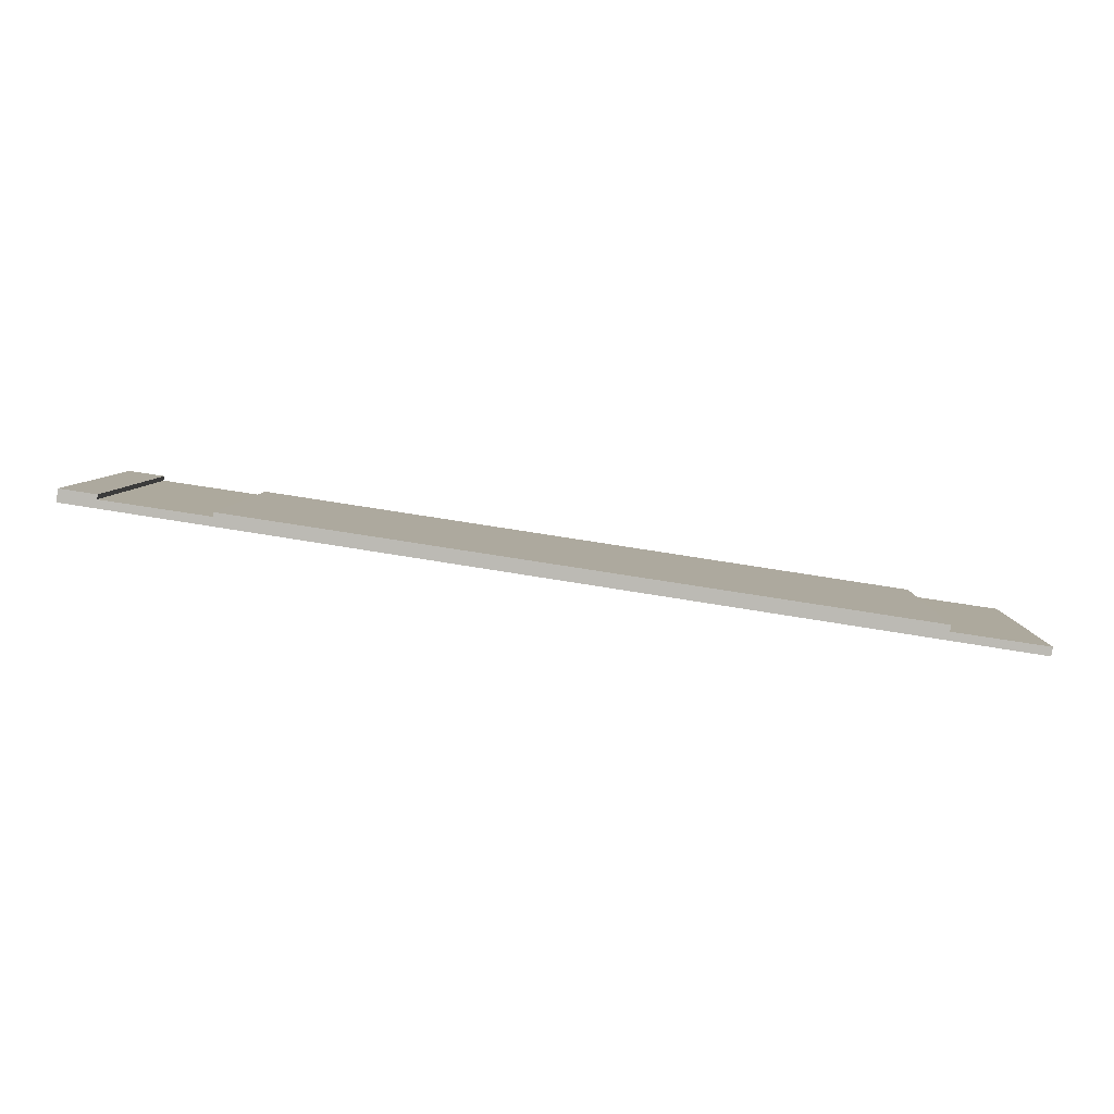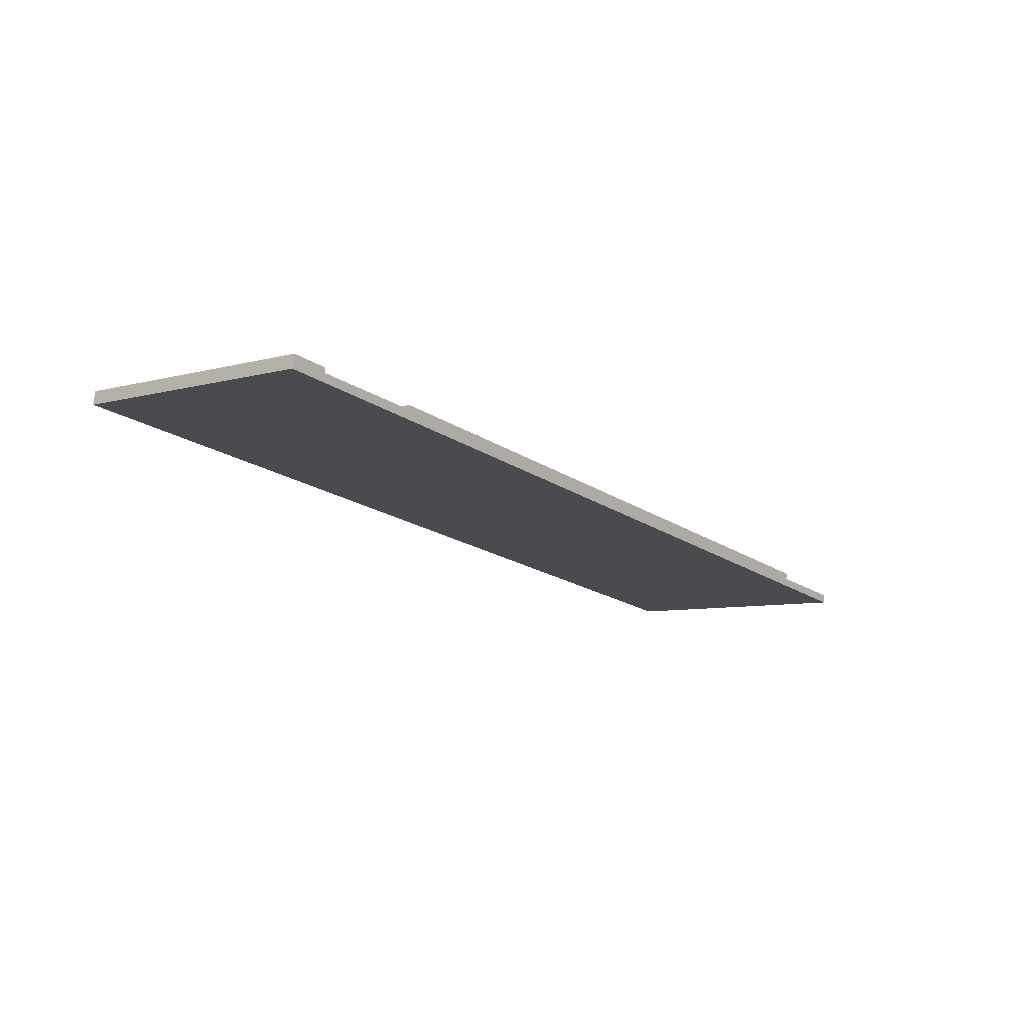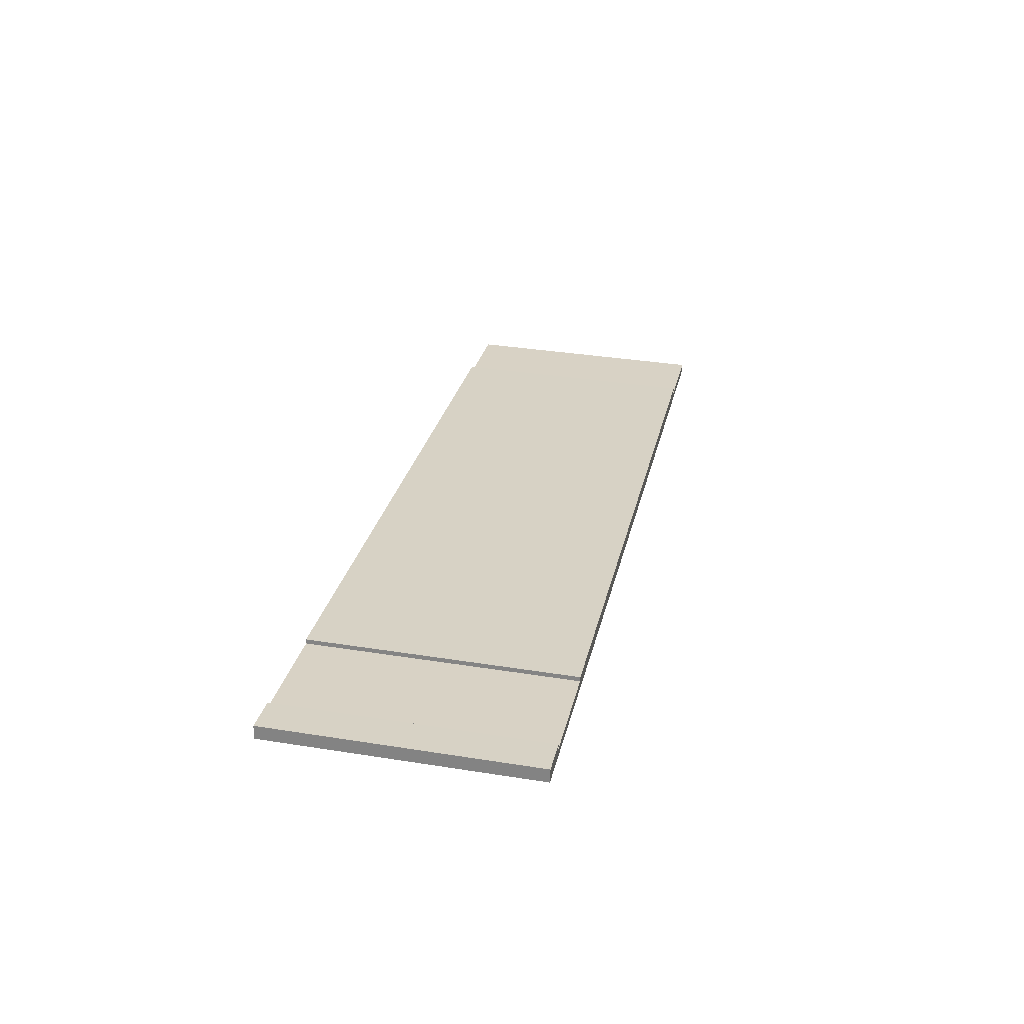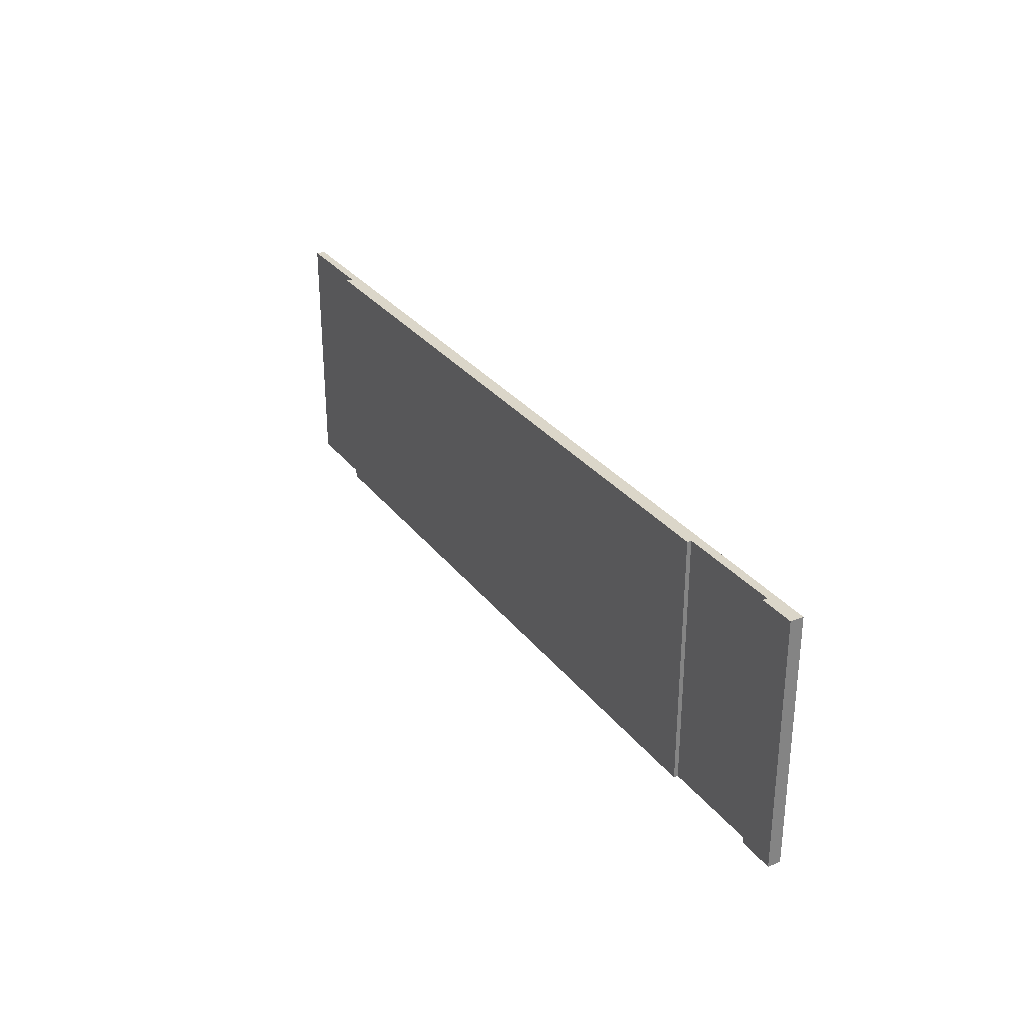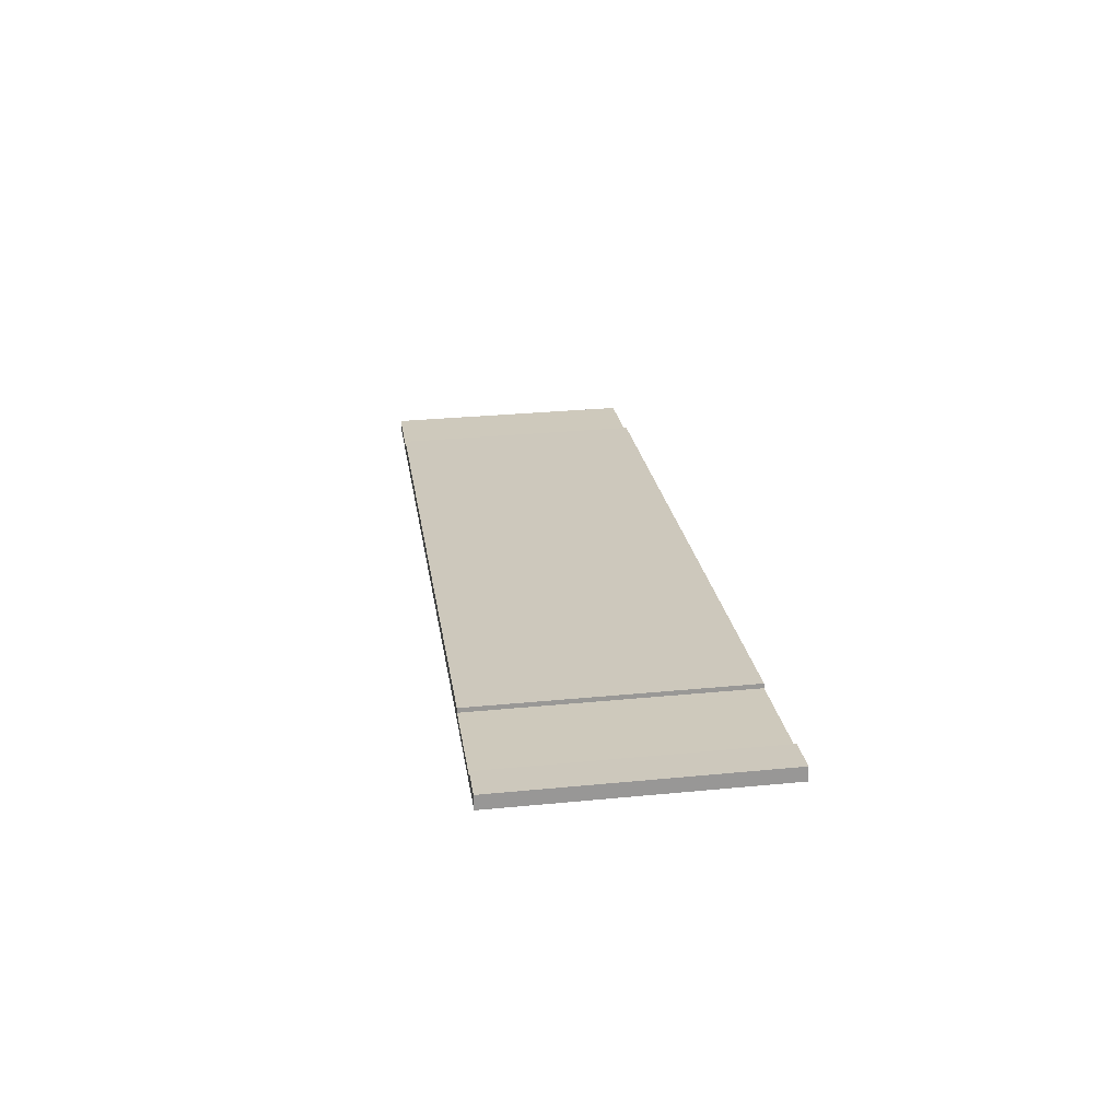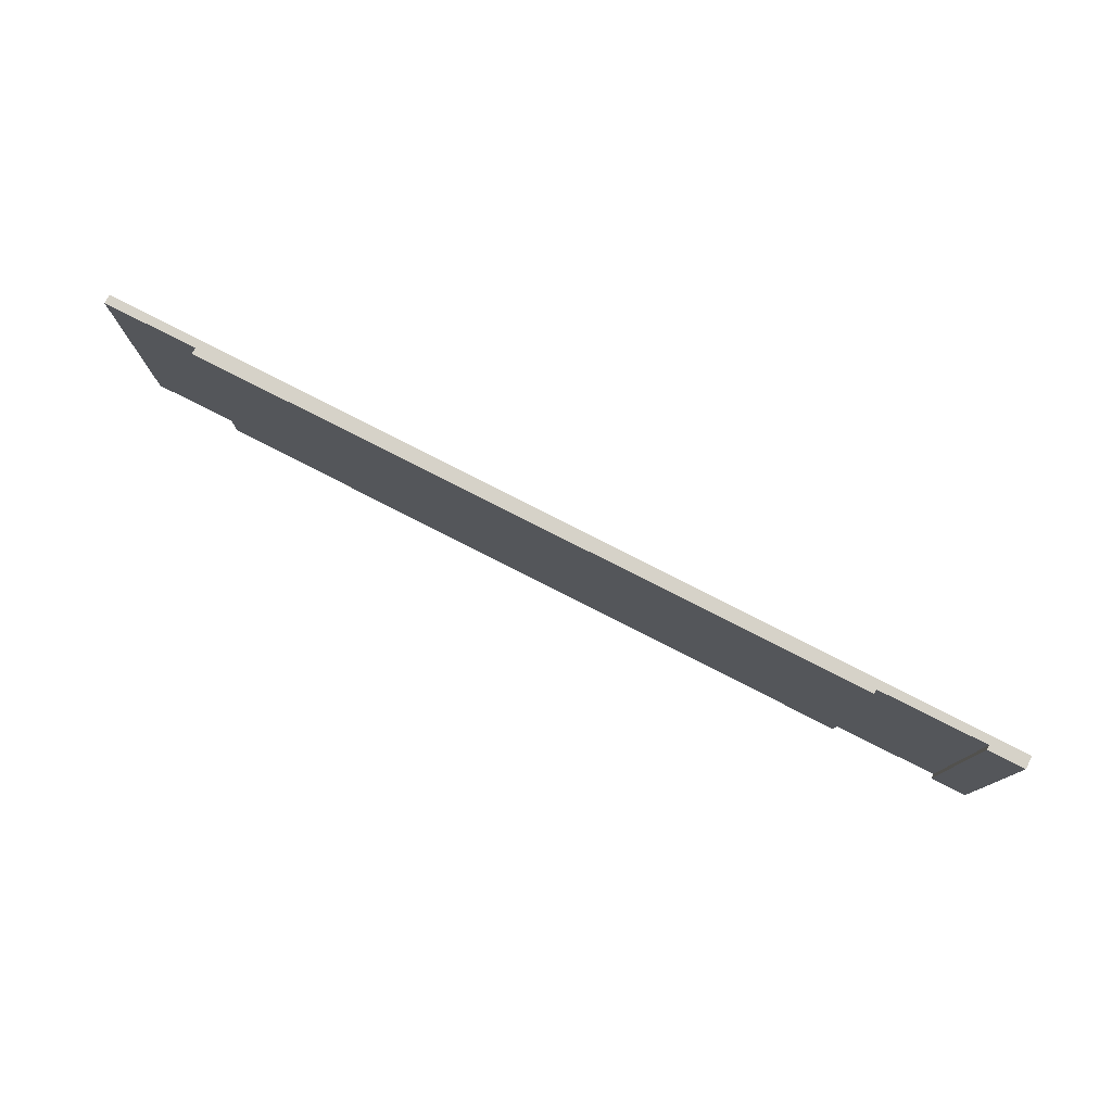
<metadata>
{"format":"obj","ext":"obj","renderer":"f3d","projection":"perspective","resolution":1024,"background":"white","views":[{"elev":6.2,"azim":-178.2,"up":"+Z"},{"elev":-7.3,"azim":128.1,"up":"+Z"},{"elev":35.5,"azim":101.9,"up":"+Z"},{"elev":29.7,"azim":51.4,"up":"+Y"},{"elev":30.9,"azim":82.1,"up":"+Z"},{"elev":78.0,"azim":18.5,"up":"+Y"}]}
</metadata>
<code>
v  0.017 13.58 0.002
v  0.085 13.58 -0.451
v  0 13.58 8.318e-16
v  40.68 13.58 6.427
v  40.71 13.58 6.202
v  20.75 13.58 3.433
v  6.343 13.58 0.489
v  0.087 13.58 -0.463
v  4.967 13.58 0.725
v  4.916 13.58 1.053
v  6.214 13.58 1.248
v  48.38 13.58 6.885
v  9.764 13.58 1.782
v  46.37 13.58 7.031
v  46.34 13.58 7.277
v  48.27 13.58 7.568
v  0 0 0
v  0.017 -1.225e-19 0.002
v  4.967 -4.439e-17 0.725
v  4.916 -6.448e-17 1.053
v  6.214 -7.642e-17 1.248
v  20.75 -2.102e-16 3.433
v  40.68 -3.935e-16 6.427
v  9.764 -1.091e-16 1.782
v  40.71 -3.798e-16 6.202
v  46.37 -4.305e-16 7.031
v  46.34 -4.456e-16 7.277
v  48.27 -4.634e-16 7.568
v  0.085 2.762e-17 -0.451
v  0.087 2.835e-17 -0.463
v  48.38 -4.216e-16 6.885
v  6.343 -2.994e-17 0.489
g defaultobject
f 1 2 3
f 4 5 6
f 2 7 8
f 7 2 1
f 7 1 9
f 7 9 10
f 7 10 11
f 7 11 12
f 12 11 13
f 12 13 6
f 12 6 5
f 12 5 14
f 12 14 15
f 12 15 16
f 17 1 3
f 1 17 18
f 18 9 1
f 9 18 19
f 20 11 10
f 11 20 13
f 13 20 6
f 6 20 4
f 4 20 21
f 4 21 22
f 4 22 23
f 22 21 24
f 25 14 5
f 14 25 26
f 27 16 15
f 16 27 28
f 19 10 9
f 10 19 20
f 26 15 14
f 15 26 27
f 29 3 2
f 3 29 17
f 30 2 8
f 2 30 29
f 23 5 4
f 5 23 25
f 28 12 16
f 12 28 31
f 31 7 12
f 7 31 32
f 7 32 8
f 8 32 30
f 27 26 28
f 20 19 21
f 31 26 32
f 26 31 28
f 32 26 25
f 32 25 23
f 32 23 22
f 32 22 24
f 32 24 21
f 32 21 19
f 32 19 30
f 30 19 18
f 30 18 29
f 29 18 17

</code>
